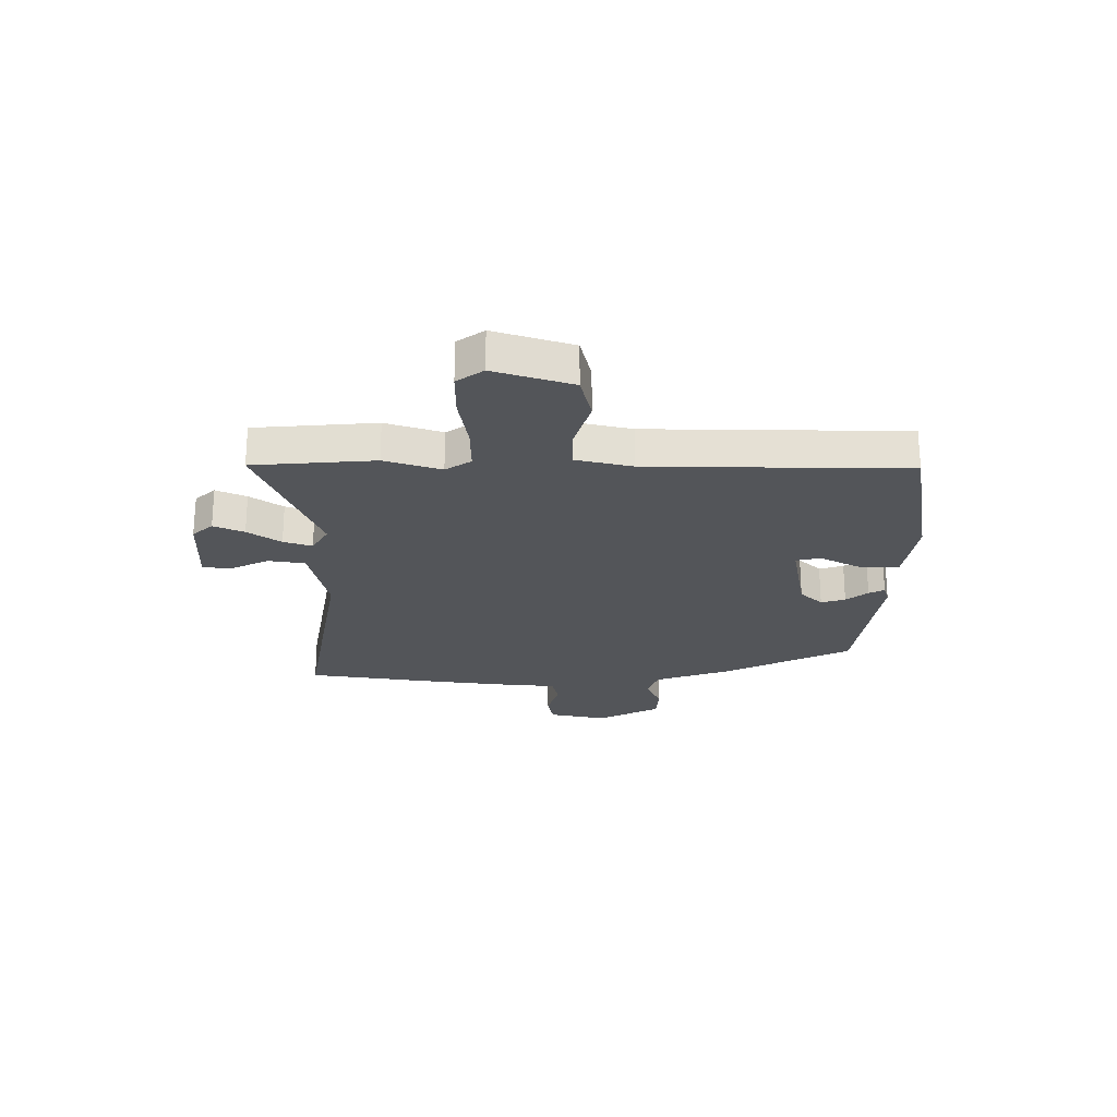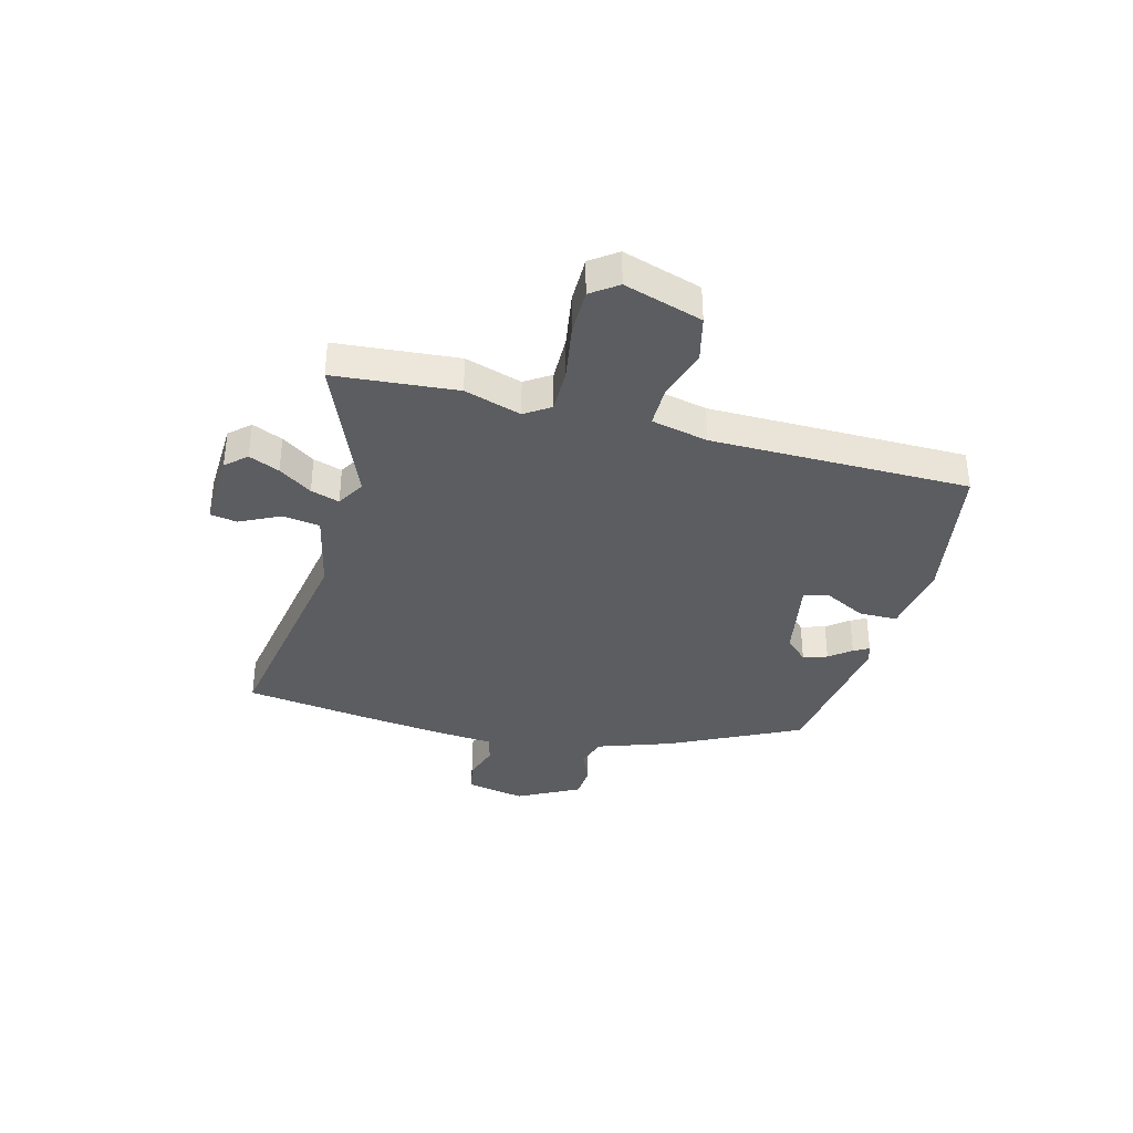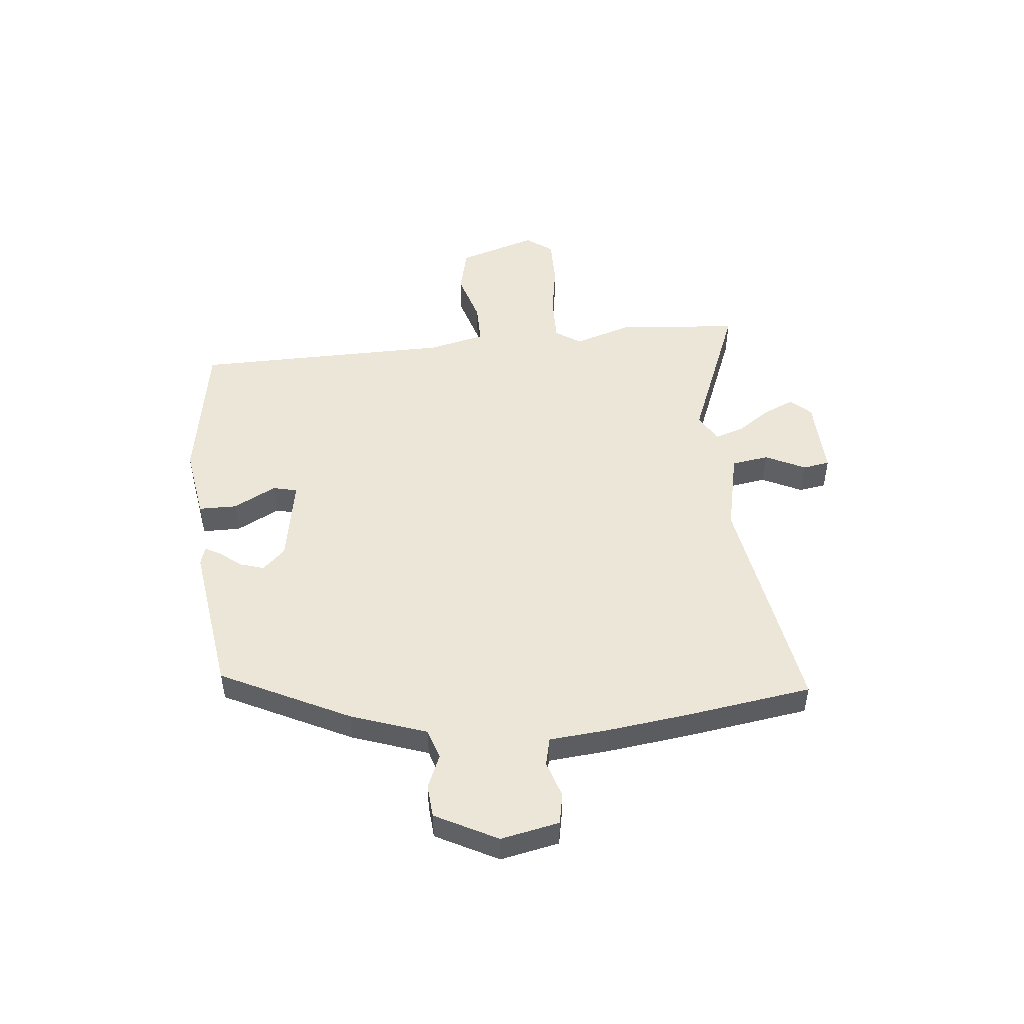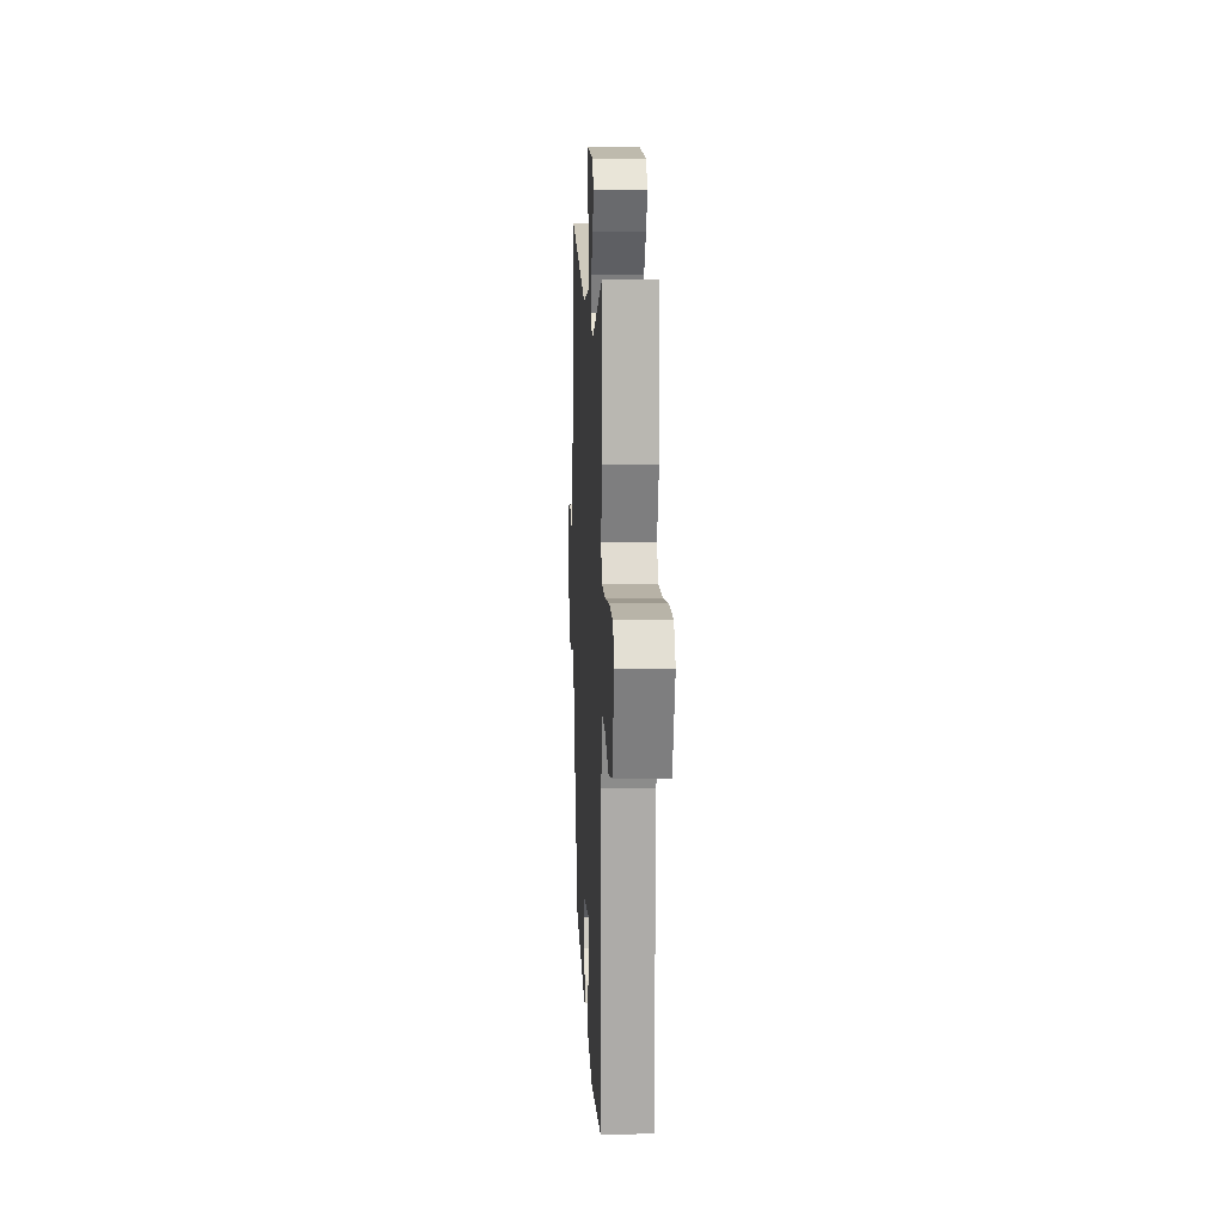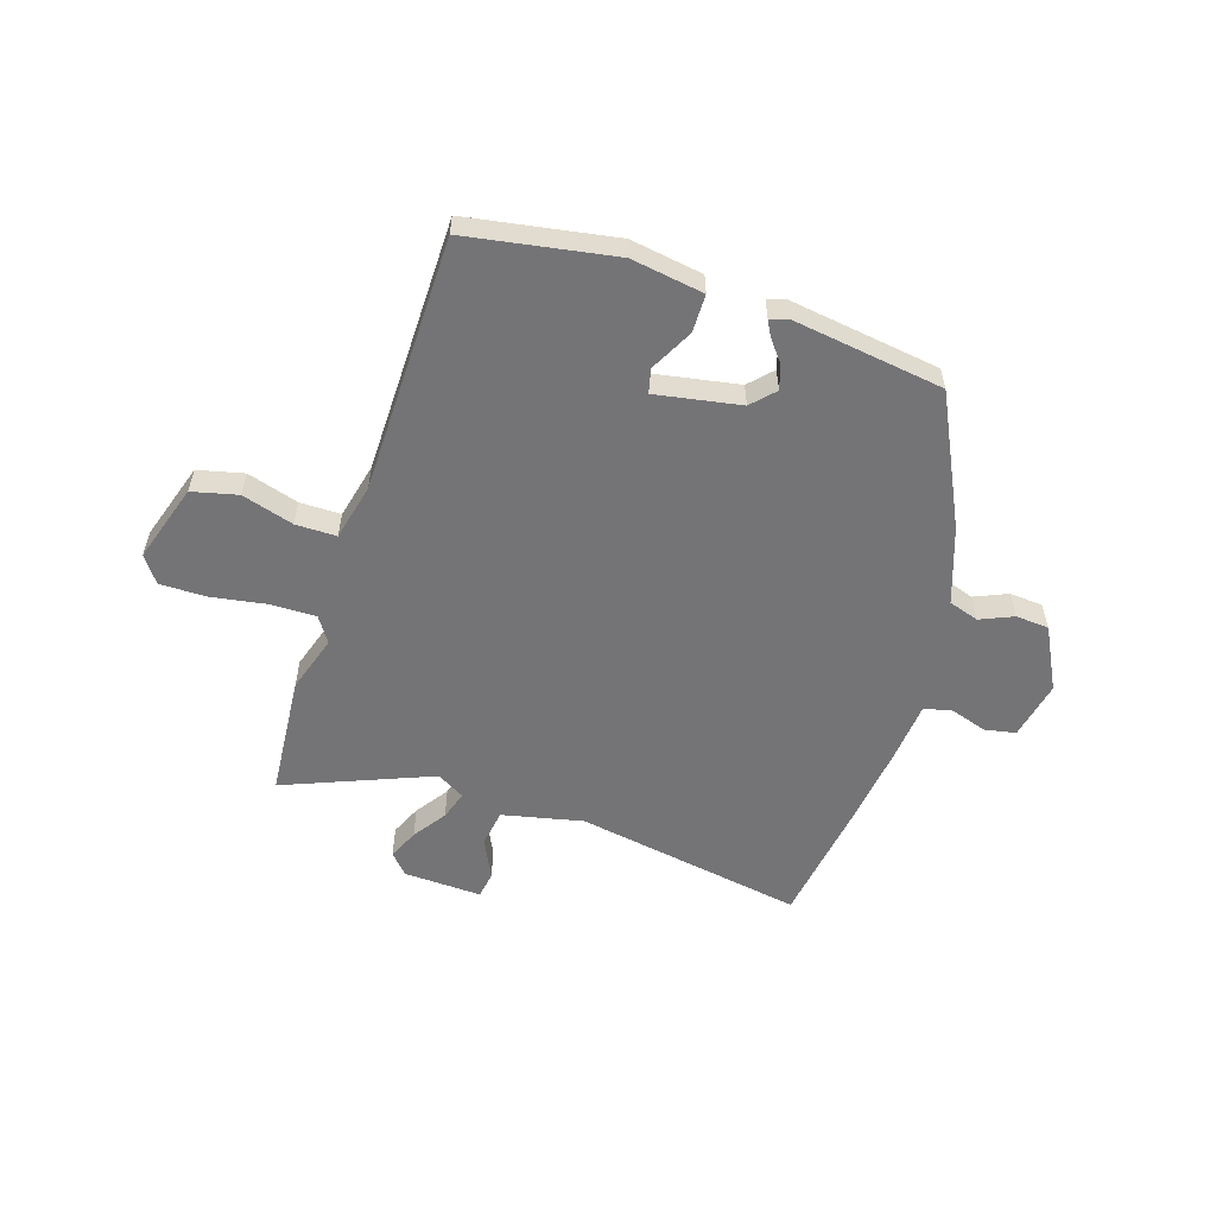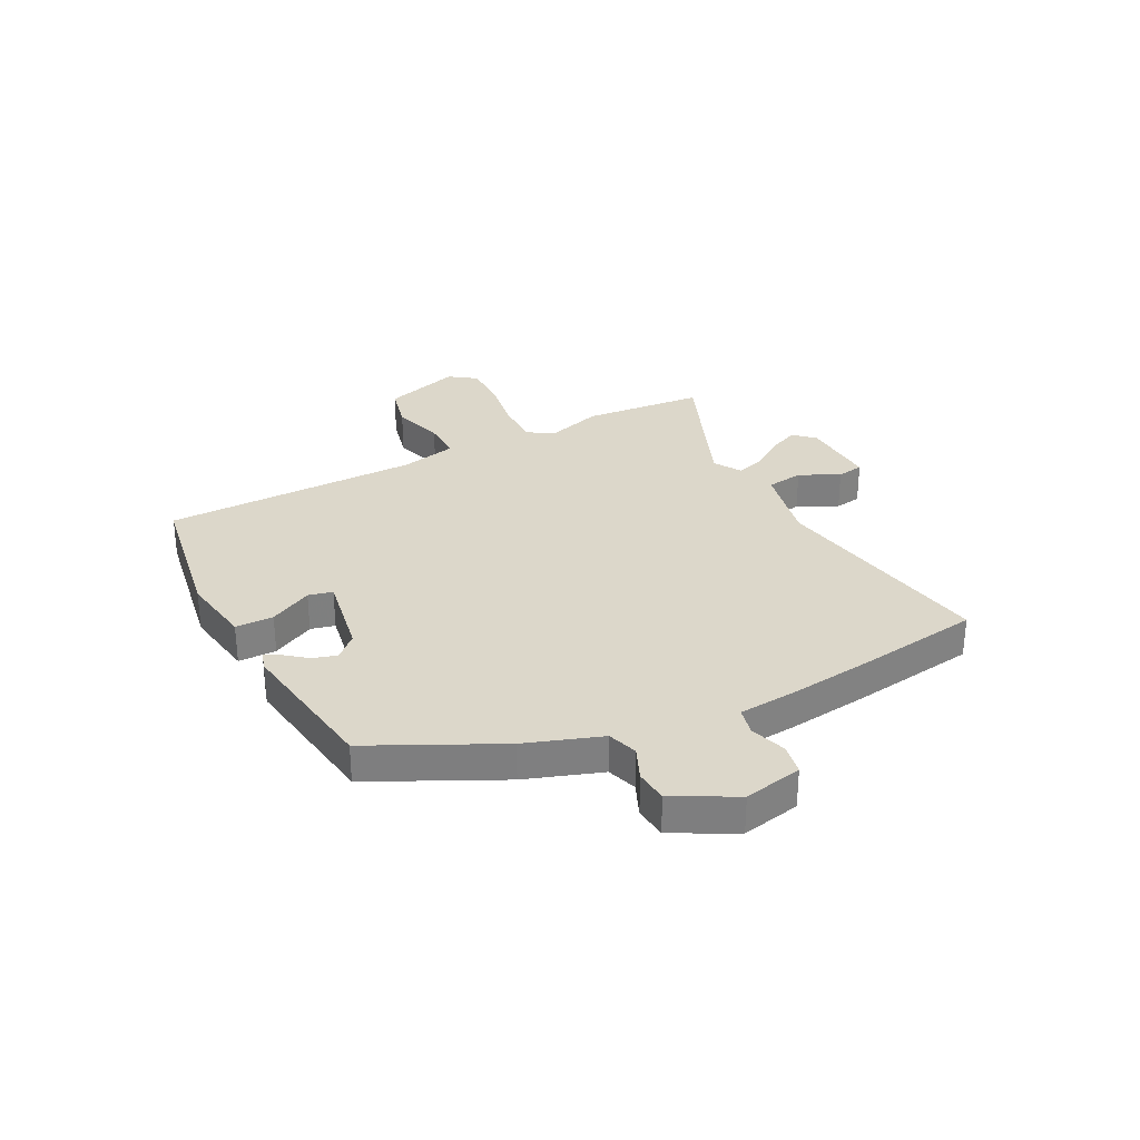
<metadata>
{"format":"obj","ext":"obj","renderer":"f3d","projection":"perspective","resolution":1024,"background":"white","views":[{"elev":-24.1,"azim":91.9,"up":"+Y"},{"elev":-36.1,"azim":77.5,"up":"+Y"},{"elev":49.5,"azim":-93.6,"up":"+Y"},{"elev":11.0,"azim":87.2,"up":"+Z"},{"elev":-56.3,"azim":164.3,"up":"+Y"},{"elev":30.6,"azim":-115.2,"up":"+Y"}]}
</metadata>
<code>
v -0.375 0.07 -0.457
v -0.482 0.07 -0.217
v -0.525 0.07 -0.076
v -0.58 0.07 -0.056
v -0.642 0.07 -0.08
v -0.703 0.07 -0.073
v -0.758 0.07 0.043
v -0.732 0.07 0.15
v -0.675 0.07 0.159
v -0.608 0.07 0.135
v -0.556 0.07 0.145
v -0.542 0.07 0.255
v -0.517 0.07 0.407
v -0.475 0.07 0.634
v -0.056 0.07 0.546
v 0.094 0.07 0.573
v 0.107 0.07 0.641
v 0.074 0.07 0.716
v 0.084 0.07 0.765
v 0.227 0.07 0.754
v 0.26 0.07 0.715
v 0.233 0.07 0.66
v 0.189 0.07 0.601
v 0.17 0.07 0.549
v 0.22 0.07 0.517
v 0.495 0.07 0.616
v 0.505 0.07 0.391
v 0.468 0.07 0.288
v 0.497 0.07 0.24
v 0.581 0.07 0.238
v 0.683 0.07 0.251
v 0.769 0.07 0.248
v 0.802 0.07 0.198
v 0.751 0.07 0.056
v 0.666 0.07 0.039
v 0.572 0.07 0.071
v 0.497 0.07 0.074
v 0.469 0.07 -0.029
v 0.446 0.07 -0.503
v 0.173 0.07 -0.539
v 0.04 0.07 -0.513
v 0.042 0.07 -0.443
v 0.086 0.07 -0.366
v 0.077 0.07 -0.321
v -0.08 0.07 -0.343
v -0.121 0.07 -0.383
v -0.109 0.07 -0.428
v -0.079 0.07 -0.469
v -0.065 0.07 -0.498
v -0.099 0.07 -0.507
v -0.375 0 -0.457
v -0.482 0 -0.217
v -0.525 0 -0.076
v -0.58 0 -0.056
v -0.642 0 -0.08
v -0.703 0 -0.073
v -0.758 0 0.043
v -0.732 0 0.15
v -0.675 0 0.159
v -0.608 0 0.135
v -0.556 0 0.145
v -0.542 0 0.255
v -0.517 0 0.407
v -0.475 0 0.634
v -0.056 0 0.546
v 0.094 0 0.573
v 0.107 0 0.641
v 0.074 0 0.716
v 0.084 0 0.765
v 0.227 0 0.754
v 0.26 0 0.715
v 0.233 0 0.66
v 0.189 0 0.601
v 0.17 0 0.549
v 0.22 0 0.517
v 0.495 0 0.616
v 0.505 0 0.391
v 0.468 0 0.288
v 0.497 0 0.24
v 0.581 0 0.238
v 0.683 0 0.251
v 0.769 0 0.248
v 0.802 0 0.198
v 0.751 0 0.056
v 0.666 0 0.039
v 0.572 0 0.071
v 0.497 0 0.074
v 0.469 0 -0.029
v 0.446 0 -0.503
v 0.173 0 -0.539
v 0.04 0 -0.513
v 0.042 0 -0.443
v 0.086 0 -0.366
v 0.077 0 -0.321
v -0.08 0 -0.343
v -0.121 0 -0.383
v -0.109 0 -0.428
v -0.079 0 -0.469
v -0.065 0 -0.498
v -0.099 0 -0.507
f 47 48 49 50
f 46 47 50 1
f 45 46 1 2
f 44 45 2 3
f 40 41 42 43
f 38 39 40 43
f 37 38 43 44
f 33 34 35 36
f 33 36 37
f 30 31 32 33
f 29 30 33 37
f 28 29 37 44
f 25 26 27 28
f 24 25 28 44
f 20 21 22 23
f 20 23 24
f 17 18 19 20
f 16 17 20 24
f 15 16 24 44
f 11 12 13 14
f 11 14 15 44
f 7 8 9 10
f 4 5 6 7
f 3 4 7 10
f 3 10 11 44
f 100 99 98 97
f 51 100 97 96
f 52 51 96 95
f 53 52 95 94
f 93 92 91 90
f 93 90 89 88
f 94 93 88 87
f 86 85 84 83
f 87 86 83
f 83 82 81 80
f 87 83 80 79
f 94 87 79 78
f 78 77 76 75
f 94 78 75 74
f 73 72 71 70
f 74 73 70
f 70 69 68 67
f 74 70 67 66
f 94 74 66 65
f 64 63 62 61
f 94 65 64 61
f 60 59 58 57
f 57 56 55 54
f 60 57 54 53
f 94 61 60 53
f 1 51 52 2
f 2 52 53 3
f 3 53 54 4
f 4 54 55 5
f 5 55 56 6
f 6 56 57 7
f 7 57 58 8
f 8 58 59 9
f 9 59 60 10
f 10 60 61 11
f 11 61 62 12
f 12 62 63 13
f 13 63 64 14
f 14 64 65 15
f 15 65 66 16
f 16 66 67 17
f 17 67 68 18
f 18 68 69 19
f 19 69 70 20
f 20 70 71 21
f 21 71 72 22
f 22 72 73 23
f 23 73 74 24
f 24 74 75 25
f 25 75 76 26
f 26 76 77 27
f 27 77 78 28
f 28 78 79 29
f 29 79 80 30
f 30 80 81 31
f 31 81 82 32
f 32 82 83 33
f 33 83 84 34
f 34 84 85 35
f 35 85 86 36
f 36 86 87 37
f 37 87 88 38
f 38 88 89 39
f 39 89 90 40
f 40 90 91 41
f 41 91 92 42
f 42 92 93 43
f 43 93 94 44
f 44 94 95 45
f 45 95 96 46
f 46 96 97 47
f 47 97 98 48
f 48 98 99 49
f 49 99 100 50
f 50 100 51 1

</code>
